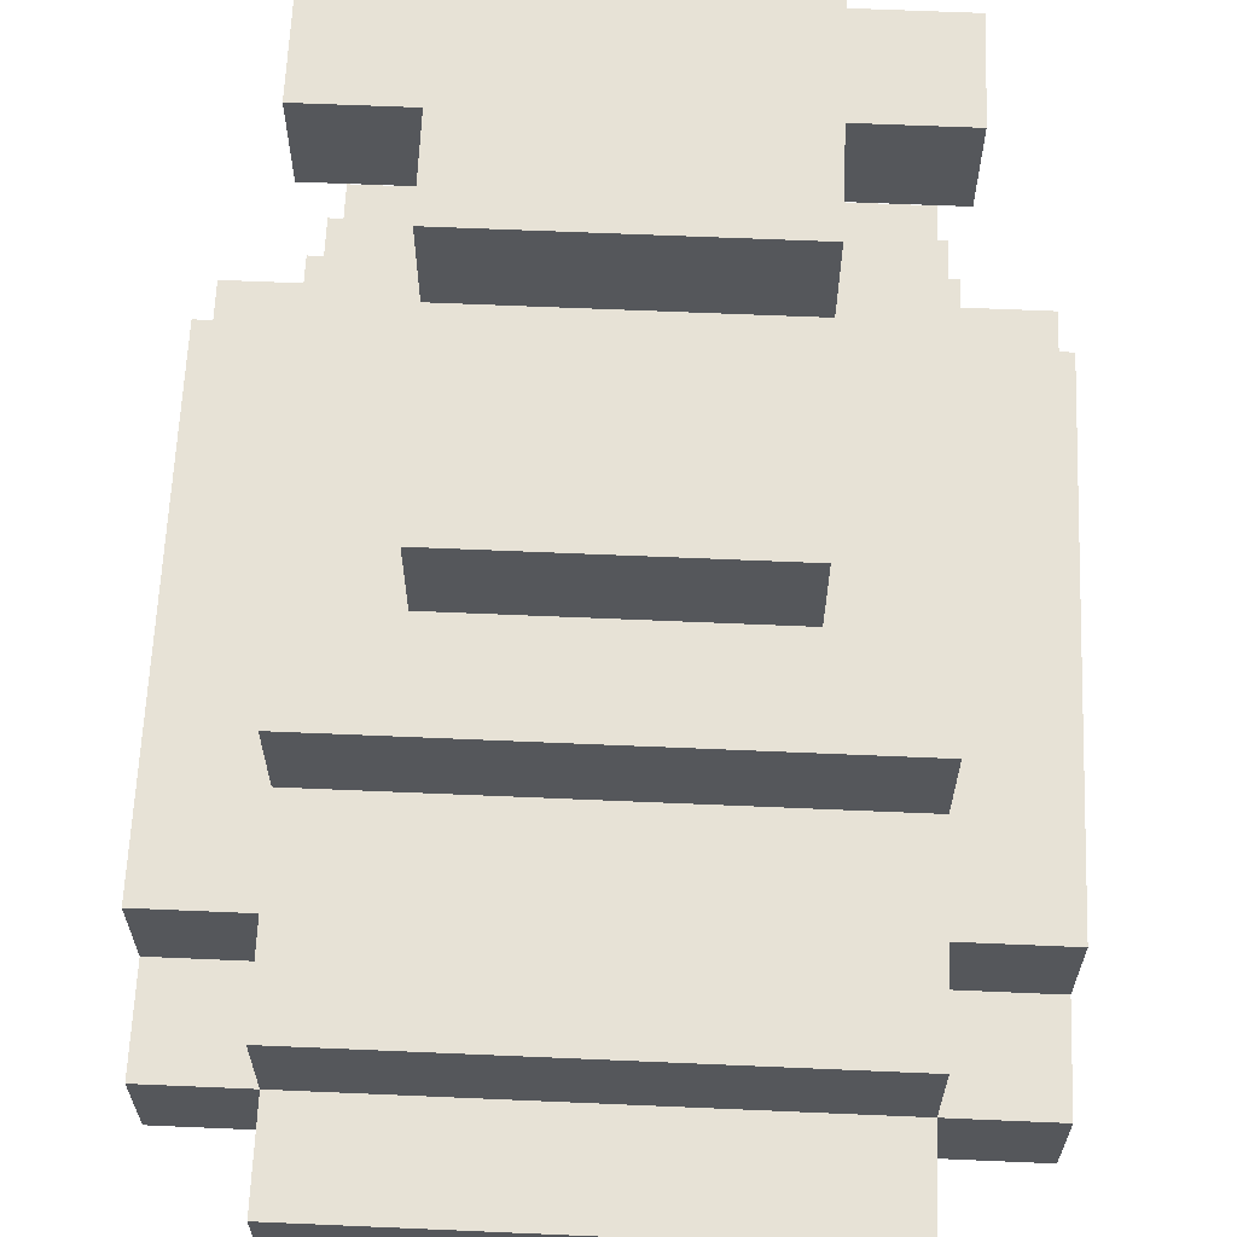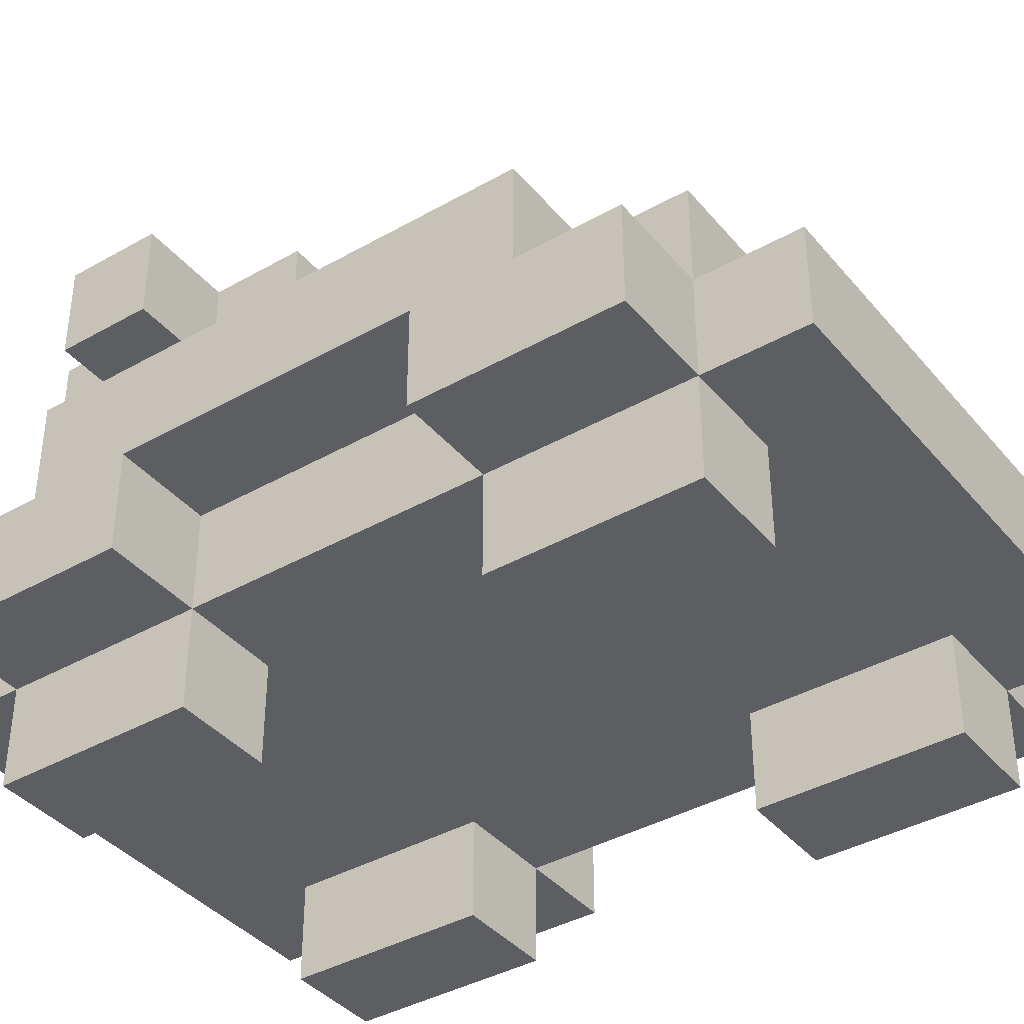
<metadata>
{"format":"obj","ext":"obj","renderer":"f3d","projection":"perspective","resolution":1024,"background":"white","views":[{"elev":63.6,"azim":2.5,"up":"+Y"},{"elev":-39.3,"azim":-54.6,"up":"+Y"}]}
</metadata>
<code>
o ObjObject.003
v -0.35 0.2 0.35
v -0.35 0.1 0.25
v -0.35 0.1 0.35
v -0.35 0.2 0.25
v -0.35 0.1 0.15
v -0.35 0.2 0.15
v -0.35 0.2 -0.15
v -0.35 0.1 -0.25
v -0.35 0.1 -0.15
v -0.35 0.2 -0.25
v -0.35 0.1 -0.35
v -0.35 0.2 -0.35
v -0.35 0.3 0.25
v -0.35 0.3 -0.25
v -0.25 0.1 0.35
v -0.25 0 0.15
v -0.25 0 0.35
v -0.25 0.1 0.25
v -0.25 0.1 0.15
v -0.25 0.1 -0.15
v -0.25 0 -0.35
v -0.25 0 -0.15
v -0.25 0.1 -0.25
v -0.25 0.1 -0.35
v -0.25 0.2 0.45
v -0.25 0.1 0.45
v -0.25 0.2 0.35
v -0.25 0.2 0.15
v -0.25 0.2 -0.15
v -0.25 0.2 -0.35
v -0.25 0.1 -0.45
v -0.25 0.2 -0.45
v -0.25 0.3 0.35
v -0.25 0.2 0.25
v -0.25 0.3 0.25
v -0.25 0.3 -0.25
v -0.25 0.2 -0.25
v -0.25 0.3 -0.35
v -0.25 0.4 0.15
v -0.25 0.3 0.05
v -0.25 0.3 0.15
v -0.25 0.4 0.05
v -0.25 0.3 -0.15
v -0.25 0.4 -0.15
v -0.25 0.4 -0.25
v -0.25 0.6 -0.25
v -0.25 0.5 -0.35
v -0.25 0.5 -0.25
v -0.25 0.6 -0.35
v -0.15 0.3 -0.35
v -0.15 0.2 -0.45
v -0.15 0.2 -0.35
v -0.15 0.3 -0.45
v -0.15 0.4 -0.25
v -0.15 0.3 -0.25
v -0.15 0.4 -0.35
v -0.15 0.5 0.05
v -0.15 0.4 -0.05
v -0.15 0.4 0.05
v -0.15 0.5 -0.05
v -0.15 0.4 -0.15
v -0.15 0.5 -0.15
v -0.15 0.5 -0.25
v -0.15 0.5 -0.35
v -0.15 0.6 -0.15
v -0.15 0.6 -0.25
v -0.15 0.6 -0.35
v -0.15 0.5 -0.45
v -0.15 0.6 -0.45
v -0.05 0.4 -0.35
v -0.05 0.3 -0.45
v -0.05 0.3 -0.35
v -0.05 0.4 -0.45
v -0.05 0.5 -0.35
v -0.05 0.5 -0.45
v 0.15 0.1 0.35
v 0.15 0 0.15
v 0.15 0 0.35
v 0.15 0.1 0.25
v 0.15 0.1 0.15
v 0.15 0.1 -0.15
v 0.15 0 -0.35
v 0.15 0 -0.15
v 0.15 0.1 -0.25
v 0.15 0.1 -0.35
v -0.15 0 0.35
v -0.15 0 0.15
v -0.15 0.1 0.35
v -0.15 0.1 0.25
v -0.15 0.1 0.15
v -0.15 0 -0.15
v -0.15 0 -0.35
v -0.15 0.1 -0.15
v -0.15 0.1 -0.25
v -0.15 0.1 -0.35
v 0.05 0.3 -0.35
v 0.05 0.3 -0.45
v 0.05 0.4 -0.35
v 0.05 0.4 -0.45
v 0.05 0.5 -0.35
v 0.05 0.5 -0.45
v 0.15 0.2 -0.35
v 0.15 0.2 -0.45
v 0.15 0.3 -0.35
v 0.15 0.3 -0.45
v 0.15 0.3 -0.25
v 0.15 0.4 -0.25
v 0.15 0.4 -0.35
v 0.15 0.4 0.05
v 0.15 0.4 -0.05
v 0.15 0.5 0.05
v 0.15 0.4 -0.15
v 0.15 0.5 -0.05
v 0.15 0.5 -0.15
v 0.15 0.5 -0.25
v 0.15 0.5 -0.35
v 0.15 0.6 -0.15
v 0.15 0.6 -0.25
v 0.15 0.5 -0.45
v 0.15 0.6 -0.35
v 0.15 0.6 -0.45
v 0.25 0 0.35
v 0.25 0 0.15
v 0.25 0.1 0.35
v 0.25 0.1 0.25
v 0.25 0.1 0.15
v 0.25 0 -0.15
v 0.25 0 -0.35
v 0.25 0.1 -0.15
v 0.25 0.1 -0.25
v 0.25 0.1 -0.35
v 0.25 0.1 0.45
v 0.25 0.2 0.45
v 0.25 0.2 0.35
v 0.25 0.2 0.15
v 0.25 0.2 -0.15
v 0.25 0.1 -0.45
v 0.25 0.2 -0.35
v 0.25 0.2 -0.45
v 0.25 0.2 0.25
v 0.25 0.3 0.35
v 0.25 0.3 0.25
v 0.25 0.2 -0.25
v 0.25 0.3 -0.25
v 0.25 0.3 -0.35
v 0.25 0.3 0.15
v 0.25 0.3 0.05
v 0.25 0.4 0.15
v 0.25 0.3 -0.15
v 0.25 0.4 0.05
v 0.25 0.4 -0.15
v 0.25 0.4 -0.25
v 0.25 0.5 -0.25
v 0.25 0.5 -0.35
v 0.25 0.6 -0.25
v 0.25 0.6 -0.35
v 0.35 0.1 0.35
v 0.35 0.1 0.25
v 0.35 0.2 0.35
v 0.35 0.1 0.15
v 0.35 0.2 0.25
v 0.35 0.2 0.15
v 0.35 0.1 -0.15
v 0.35 0.1 -0.25
v 0.35 0.2 -0.15
v 0.35 0.1 -0.35
v 0.35 0.2 -0.25
v 0.35 0.2 -0.35
v 0.35 0.3 0.25
v 0.35 0.3 -0.25
v 0.25 0.1 0.45
v -0.25 0.2 0.45
v -0.25 0.1 0.45
v 0.25 0.2 0.45
v -0.25 0.1 0.35
v -0.35 0.2 0.35
v -0.35 0.1 0.35
v -0.25 0.2 0.35
v -0.15 0 0.35
v -0.25 0 0.35
v -0.15 0.1 0.35
v -0.15 0.2 0.35
v -0.25 0.3 0.35
v -0.15 0.3 0.35
v -0.05 0.2 0.35
v -0.05 0.3 0.35
v 0.05 0.2 0.35
v 0.05 0.3 0.35
v 0.15 0.2 0.35
v 0.15 0.3 0.35
v 0.25 0 0.35
v 0.15 0.1 0.35
v 0.15 0 0.35
v 0.25 0.1 0.35
v 0.25 0.2 0.35
v 0.25 0.3 0.35
v 0.35 0.1 0.35
v 0.35 0.2 0.35
v -0.25 0.2 0.25
v -0.35 0.3 0.25
v -0.35 0.2 0.25
v -0.25 0.3 0.25
v 0.35 0.2 0.25
v 0.25 0.3 0.25
v 0.25 0.2 0.25
v 0.35 0.3 0.25
v -0.15 0.3 0.15
v -0.25 0.4 0.15
v -0.25 0.3 0.15
v -0.15 0.4 0.15
v 0.15 0.3 0.15
v 0.15 0.4 0.15
v 0.25 0.3 0.15
v 0.25 0.4 0.15
v -0.05 0.4 0.05
v -0.15 0.5 0.05
v -0.15 0.4 0.05
v -0.05 0.5 0.05
v 0.05 0.4 0.05
v 0.05 0.5 0.05
v 0.15 0.4 0.05
v 0.15 0.5 0.05
v -0.25 0.1 -0.15
v -0.35 0.2 -0.15
v -0.35 0.1 -0.15
v -0.25 0.2 -0.15
v -0.15 0 -0.15
v -0.25 0 -0.15
v -0.15 0.1 -0.15
v -0.05 0.5 -0.15
v -0.15 0.6 -0.15
v -0.15 0.5 -0.15
v -0.05 0.6 -0.15
v 0.05 0.5 -0.15
v 0.05 0.6 -0.15
v 0.15 0.5 -0.15
v 0.15 0.6 -0.15
v 0.25 0 -0.15
v 0.15 0.1 -0.15
v 0.15 0 -0.15
v 0.25 0.1 -0.15
v 0.35 0.1 -0.15
v 0.25 0.2 -0.15
v 0.35 0.2 -0.15
v -0.15 0.5 -0.25
v -0.25 0.6 -0.25
v -0.25 0.5 -0.25
v -0.15 0.6 -0.25
v 0.25 0.5 -0.25
v 0.15 0.6 -0.25
v 0.15 0.5 -0.25
v 0.25 0.6 -0.25
v -0.35 0.1 0.15
v -0.35 0.2 0.15
v -0.25 0.1 0.15
v -0.25 0.2 0.15
v -0.25 0 0.15
v -0.15 0 0.15
v -0.15 0.1 0.15
v 0.15 0 0.15
v 0.15 0.1 0.15
v 0.25 0 0.15
v 0.25 0.1 0.15
v 0.25 0.2 0.15
v 0.35 0.1 0.15
v 0.35 0.2 0.15
v -0.35 0.2 -0.25
v -0.35 0.3 -0.25
v -0.25 0.2 -0.25
v -0.25 0.3 -0.25
v -0.25 0.4 -0.25
v -0.15 0.3 -0.25
v -0.15 0.4 -0.25
v 0.15 0.3 -0.25
v 0.15 0.4 -0.25
v 0.25 0.3 -0.25
v 0.25 0.4 -0.25
v 0.25 0.2 -0.25
v 0.35 0.2 -0.25
v 0.35 0.3 -0.25
v -0.35 0.1 -0.35
v -0.35 0.2 -0.35
v -0.25 0.1 -0.35
v -0.25 0.2 -0.35
v -0.25 0 -0.35
v -0.15 0 -0.35
v -0.15 0.1 -0.35
v -0.25 0.3 -0.35
v -0.15 0.2 -0.35
v -0.15 0.3 -0.35
v -0.25 0.5 -0.35
v -0.25 0.6 -0.35
v -0.15 0.5 -0.35
v -0.15 0.6 -0.35
v -0.15 0.4 -0.35
v -0.05 0.3 -0.35
v -0.05 0.4 -0.35
v -0.05 0.5 -0.35
v 0.05 0.3 -0.35
v 0.05 0.4 -0.35
v 0.15 0.3 -0.35
v 0.05 0.5 -0.35
v 0.15 0.4 -0.35
v 0.15 0.5 -0.35
v 0.15 0 -0.35
v 0.15 0.1 -0.35
v 0.25 0 -0.35
v 0.25 0.1 -0.35
v 0.15 0.2 -0.35
v 0.25 0.2 -0.35
v 0.25 0.3 -0.35
v 0.15 0.6 -0.35
v 0.25 0.5 -0.35
v 0.25 0.6 -0.35
v 0.35 0.1 -0.35
v 0.35 0.2 -0.35
v -0.25 0.1 -0.45
v -0.25 0.2 -0.45
v -0.15 0.2 -0.45
v -0.05 0.2 -0.45
v -0.15 0.3 -0.45
v -0.05 0.3 -0.45
v -0.15 0.5 -0.45
v -0.15 0.6 -0.45
v -0.05 0.5 -0.45
v -0.05 0.6 -0.45
v -0.05 0.4 -0.45
v 0.05 0.2 -0.45
v 0.05 0.3 -0.45
v 0.05 0.4 -0.45
v 0.05 0.5 -0.45
v 0.05 0.6 -0.45
v 0.15 0.2 -0.45
v 0.15 0.3 -0.45
v 0.15 0.5 -0.45
v 0.15 0.6 -0.45
v 0.25 0.1 -0.45
v 0.25 0.2 -0.45
v -0.25 0 0.15
v -0.15 0 0.35
v -0.25 0 0.35
v -0.15 0 0.15
v 0.15 0 0.15
v 0.25 0 0.35
v 0.15 0 0.35
v 0.25 0 0.15
v -0.25 0 -0.35
v -0.15 0 -0.15
v -0.25 0 -0.15
v -0.15 0 -0.35
v 0.15 0 -0.35
v 0.25 0 -0.15
v 0.15 0 -0.15
v 0.25 0 -0.35
v -0.25 0.1 0.35
v 0.25 0.1 0.45
v -0.25 0.1 0.45
v -0.15 0.1 0.35
v 0.15 0.1 0.35
v 0.25 0.1 0.35
v -0.35 0.1 0.25
v -0.35 0.1 0.35
v -0.25 0.1 0.25
v -0.15 0.1 0.25
v 0.15 0.1 0.25
v 0.25 0.1 0.25
v 0.35 0.1 0.35
v 0.35 0.1 0.25
v -0.35 0.1 0.15
v -0.25 0.1 0.15
v -0.15 0.1 0.15
v 0.15 0.1 0.15
v 0.25 0.1 0.15
v 0.35 0.1 0.15
v -0.25 0.1 -0.15
v -0.15 0.1 -0.15
v 0.15 0.1 -0.15
v 0.25 0.1 -0.15
v -0.35 0.1 -0.25
v -0.35 0.1 -0.15
v -0.25 0.1 -0.25
v -0.15 0.1 -0.25
v 0.15 0.1 -0.25
v 0.25 0.1 -0.25
v 0.35 0.1 -0.15
v 0.35 0.1 -0.25
v -0.35 0.1 -0.35
v -0.25 0.1 -0.35
v -0.15 0.1 -0.35
v 0.15 0.1 -0.35
v 0.25 0.1 -0.35
v 0.35 0.1 -0.35
v -0.25 0.1 -0.45
v 0.25 0.1 -0.45
v -0.35 0.2 -0.15
v -0.25 0.2 0.15
v -0.35 0.2 0.15
v -0.25 0.2 -0.15
v 0.25 0.2 -0.15
v 0.35 0.2 0.15
v 0.25 0.2 0.15
v 0.35 0.2 -0.15
v -0.25 0.5 -0.35
v -0.15 0.5 -0.25
v -0.25 0.5 -0.25
v -0.15 0.5 -0.35
v 0.15 0.5 -0.35
v 0.25 0.5 -0.25
v 0.15 0.5 -0.25
v 0.25 0.5 -0.35
v -0.15 0.5 -0.45
v -0.05 0.5 -0.35
v -0.05 0.5 -0.45
v 0.05 0.5 -0.45
v 0.05 0.5 -0.35
v 0.15 0.5 -0.45
v -0.25 0.2 0.45
v 0.25 0.2 0.45
v -0.25 0.2 0.35
v -0.15 0.2 0.35
v -0.05 0.2 0.35
v 0.05 0.2 0.35
v 0.15 0.2 0.35
v 0.25 0.2 0.35
v -0.35 0.2 0.35
v -0.35 0.2 0.25
v -0.25 0.2 0.25
v 0.35 0.2 0.35
v 0.25 0.2 0.25
v 0.35 0.2 0.25
v -0.35 0.2 -0.25
v -0.25 0.2 -0.25
v -0.35 0.2 -0.35
v -0.25 0.2 -0.35
v 0.25 0.2 -0.25
v 0.35 0.2 -0.25
v 0.25 0.2 -0.35
v 0.35 0.2 -0.35
v -0.15 0.2 -0.35
v -0.25 0.2 -0.45
v -0.15 0.2 -0.45
v 0.15 0.2 -0.35
v 0.15 0.2 -0.45
v 0.25 0.2 -0.45
v -0.25 0.3 0.35
v -0.15 0.3 0.35
v -0.25 0.3 0.25
v -0.05 0.3 0.35
v -0.15 0.3 0.25
v 0.05 0.3 0.35
v -0.05 0.3 0.25
v 0.15 0.3 0.35
v 0.05 0.3 0.25
v 0.25 0.3 0.35
v 0.15 0.3 0.25
v 0.25 0.3 0.25
v -0.25 0.3 0.15
v 0.35 0.3 0.25
v -0.35 0.3 0.25
v -0.15 0.3 0.15
v 0.15 0.3 0.15
v 0.25 0.3 0.15
v -0.25 0.3 0.05
v 0.25 0.3 0.05
v -0.25 0.3 -0.15
v 0.25 0.3 -0.15
v -0.35 0.3 -0.25
v -0.25 0.3 -0.25
v 0.25 0.3 -0.25
v 0.35 0.3 -0.25
v -0.15 0.3 -0.25
v -0.25 0.3 -0.35
v -0.15 0.3 -0.35
v 0.15 0.3 -0.25
v 0.15 0.3 -0.35
v 0.25 0.3 -0.35
v -0.05 0.3 -0.35
v -0.15 0.3 -0.45
v -0.05 0.3 -0.45
v 0.05 0.3 -0.35
v 0.05 0.3 -0.45
v 0.15 0.3 -0.45
v -0.25 0.4 0.15
v -0.15 0.4 0.15
v -0.25 0.4 0.05
v 0.15 0.4 0.15
v -0.15 0.4 0.05
v -0.05 0.4 0.05
v 0.05 0.4 0.05
v 0.25 0.4 0.15
v 0.15 0.4 0.05
v 0.25 0.4 0.05
v -0.15 0.4 -0.05
v 0.15 0.4 -0.05
v -0.25 0.4 -0.15
v -0.15 0.4 -0.15
v 0.15 0.4 -0.15
v 0.25 0.4 -0.15
v -0.25 0.4 -0.25
v -0.15 0.4 -0.25
v 0.15 0.4 -0.25
v 0.25 0.4 -0.25
v -0.15 0.5 0.05
v -0.05 0.5 0.05
v -0.15 0.5 -0.05
v 0.05 0.5 0.05
v -0.05 0.5 -0.05
v 0.15 0.5 0.05
v 0.05 0.5 -0.05
v 0.15 0.5 -0.05
v -0.15 0.5 -0.15
v -0.05 0.5 -0.15
v 0.05 0.5 -0.15
v 0.15 0.5 -0.15
v -0.15 0.6 -0.15
v -0.05 0.6 -0.15
v -0.15 0.6 -0.25
v 0.05 0.6 -0.15
v -0.05 0.6 -0.25
v 0.15 0.6 -0.15
v 0.05 0.6 -0.25
v 0.15 0.6 -0.25
v -0.25 0.6 -0.25
v -0.25 0.6 -0.35
v -0.15 0.6 -0.35
v -0.05 0.6 -0.35
v 0.05 0.6 -0.35
v 0.25 0.6 -0.25
v 0.15 0.6 -0.35
v 0.25 0.6 -0.35
v -0.15 0.6 -0.45
v -0.05 0.6 -0.45
v 0.05 0.6 -0.45
v 0.15 0.6 -0.45
f 1 2 3
f 4 5 2
f 4 2 1
f 6 5 4
f 7 8 9
f 10 11 8
f 10 8 7
f 12 11 10
f 13 7 6
f 13 6 4
f 13 10 7
f 14 10 13
f 15 16 17
f 18 16 15
f 19 16 18
f 20 21 22
f 23 21 20
f 24 21 23
f 25 15 26
f 27 15 25
f 28 20 19
f 29 20 28
f 30 31 24
f 32 31 30
f 33 34 27
f 35 34 33
f 36 30 37
f 38 30 36
f 39 40 41
f 42 43 40
f 42 40 39
f 44 36 43
f 44 43 42
f 45 36 44
f 46 47 48
f 49 47 46
f 50 51 52
f 53 51 50
f 54 50 55
f 56 50 54
f 57 58 59
f 60 61 58
f 60 58 57
f 60 54 61
f 62 54 60
f 63 56 54
f 63 54 62
f 64 56 63
f 65 63 62
f 66 63 65
f 67 68 64
f 69 68 67
f 70 71 72
f 73 71 70
f 74 73 70
f 75 73 74
f 76 77 78
f 79 77 76
f 80 77 79
f 81 82 83
f 84 82 81
f 85 82 84
f 86 87 88
f 88 87 89
f 89 87 90
f 91 92 93
f 93 92 94
f 94 92 95
f 96 97 98
f 98 97 99
f 98 99 100
f 100 99 101
f 102 103 104
f 104 103 105
f 106 104 107
f 107 104 108
f 109 110 111
f 110 112 113
f 111 110 113
f 112 107 113
f 113 107 114
f 107 108 115
f 114 107 115
f 115 108 116
f 114 115 117
f 117 115 118
f 116 119 120
f 120 119 121
f 122 123 124
f 124 123 125
f 125 123 126
f 127 128 129
f 129 128 130
f 130 128 131
f 132 124 133
f 133 124 134
f 126 129 135
f 135 129 136
f 131 137 138
f 138 137 139
f 134 140 141
f 141 140 142
f 143 138 144
f 144 138 145
f 146 147 148
f 147 149 150
f 148 147 150
f 149 144 151
f 150 149 151
f 151 144 152
f 153 154 155
f 155 154 156
f 157 158 159
f 158 160 161
f 159 158 161
f 161 160 162
f 163 164 165
f 164 166 167
f 165 164 167
f 167 166 168
f 162 165 169
f 161 162 169
f 165 167 169
f 169 167 170
f 171 172 173
f 174 172 171
f 175 176 177
f 178 176 175
f 179 175 180
f 181 175 179
f 182 183 178
f 184 183 182
f 185 184 182
f 186 184 185
f 187 186 185
f 188 186 187
f 189 188 187
f 190 188 189
f 191 192 193
f 194 192 191
f 195 190 189
f 196 190 195
f 197 195 194
f 198 195 197
f 199 200 201
f 202 200 199
f 203 204 205
f 206 204 203
f 207 208 209
f 210 208 207
f 211 210 207
f 212 210 211
f 213 212 211
f 214 212 213
f 215 216 217
f 218 216 215
f 219 218 215
f 220 218 219
f 221 220 219
f 222 220 221
f 223 224 225
f 226 224 223
f 227 223 228
f 229 223 227
f 230 231 232
f 233 231 230
f 234 233 230
f 235 233 234
f 236 235 234
f 237 235 236
f 238 239 240
f 241 239 238
f 242 243 241
f 244 243 242
f 245 246 247
f 248 246 245
f 249 250 251
f 252 250 249
f 253 254 255
f 255 254 256
f 257 255 258
f 258 255 259
f 260 261 262
f 262 261 263
f 263 264 265
f 265 264 266
f 267 268 269
f 269 268 270
f 270 271 272
f 272 271 273
f 274 275 276
f 276 275 277
f 278 276 279
f 279 276 280
f 281 282 283
f 283 282 284
f 285 283 286
f 286 283 287
f 284 288 289
f 289 288 290
f 291 292 293
f 293 292 294
f 290 295 296
f 295 293 297
f 296 295 297
f 297 293 298
f 299 300 301
f 300 302 303
f 301 300 303
f 303 302 304
f 305 306 307
f 307 306 308
f 309 301 310
f 310 301 311
f 304 312 313
f 313 312 314
f 308 310 315
f 315 310 316
f 317 318 319
f 317 319 320
f 319 321 320
f 320 321 322
f 323 324 325
f 325 324 326
f 322 327 328
f 317 320 328
f 320 322 328
f 328 327 329
f 327 325 330
f 329 327 330
f 325 326 331
f 330 325 331
f 331 326 332
f 328 329 333
f 317 328 333
f 333 329 334
f 331 332 335
f 335 332 336
f 317 333 337
f 337 333 338
f 339 340 341
f 342 340 339
f 343 344 345
f 346 344 343
f 347 348 349
f 350 348 347
f 351 352 353
f 354 352 351
f 355 356 357
f 358 356 355
f 359 356 358
f 360 356 359
f 361 355 362
f 363 355 361
f 364 359 358
f 365 359 364
f 366 367 360
f 368 367 366
f 369 363 361
f 370 363 369
f 371 365 364
f 372 365 371
f 373 368 366
f 374 368 373
f 375 371 370
f 376 372 371
f 376 371 375
f 377 373 372
f 377 372 376
f 378 373 377
f 379 375 380
f 381 375 379
f 382 377 376
f 383 377 382
f 384 385 378
f 386 385 384
f 387 381 379
f 388 381 387
f 389 383 382
f 390 383 389
f 391 386 384
f 392 386 391
f 393 390 389
f 393 391 390
f 393 389 388
f 394 391 393
f 395 396 397
f 398 396 395
f 399 400 401
f 402 400 399
f 403 404 405
f 406 404 403
f 407 408 409
f 410 408 407
f 411 412 406
f 413 412 411
f 414 407 415
f 416 407 414
f 417 418 419
f 419 418 420
f 420 418 421
f 421 418 422
f 422 418 423
f 423 418 424
f 425 419 426
f 426 419 427
f 424 428 429
f 429 428 430
f 431 432 433
f 433 432 434
f 435 436 437
f 437 436 438
f 434 439 440
f 440 439 441
f 442 437 443
f 443 437 444
f 445 446 447
f 446 448 449
f 447 446 449
f 448 450 451
f 449 448 451
f 450 452 453
f 451 450 453
f 452 454 455
f 453 452 455
f 455 454 456
f 451 453 457
f 456 458 457
f 455 456 457
f 453 455 457
f 459 447 457
f 449 451 457
f 447 449 457
f 457 458 460
f 460 458 461
f 461 458 462
f 459 457 463
f 462 458 464
f 459 463 465
f 464 458 466
f 459 465 467
f 467 465 468
f 466 458 469
f 469 458 470
f 468 471 472
f 472 471 473
f 474 469 475
f 475 469 476
f 473 477 478
f 478 477 479
f 480 475 481
f 481 475 482
f 483 484 485
f 484 486 487
f 485 484 487
f 487 486 488
f 488 486 489
f 486 490 491
f 489 486 491
f 491 490 492
f 485 487 493
f 491 492 494
f 485 493 495
f 495 493 496
f 494 492 497
f 497 492 498
f 495 496 499
f 499 496 500
f 497 498 501
f 501 498 502
f 503 504 505
f 504 506 507
f 505 504 507
f 506 508 509
f 507 506 509
f 509 508 510
f 505 507 511
f 507 509 511
f 509 510 511
f 511 510 512
f 512 510 513
f 513 510 514
f 515 516 517
f 516 518 519
f 517 516 519
f 518 520 521
f 519 518 521
f 521 520 522
f 523 517 524
f 517 519 525
f 524 517 525
f 519 521 526
f 525 519 526
f 521 522 527
f 526 521 527
f 522 528 529
f 527 522 529
f 529 528 530
f 525 526 531
f 526 527 532
f 531 526 532
f 527 529 533
f 532 527 533
f 533 529 534

</code>
